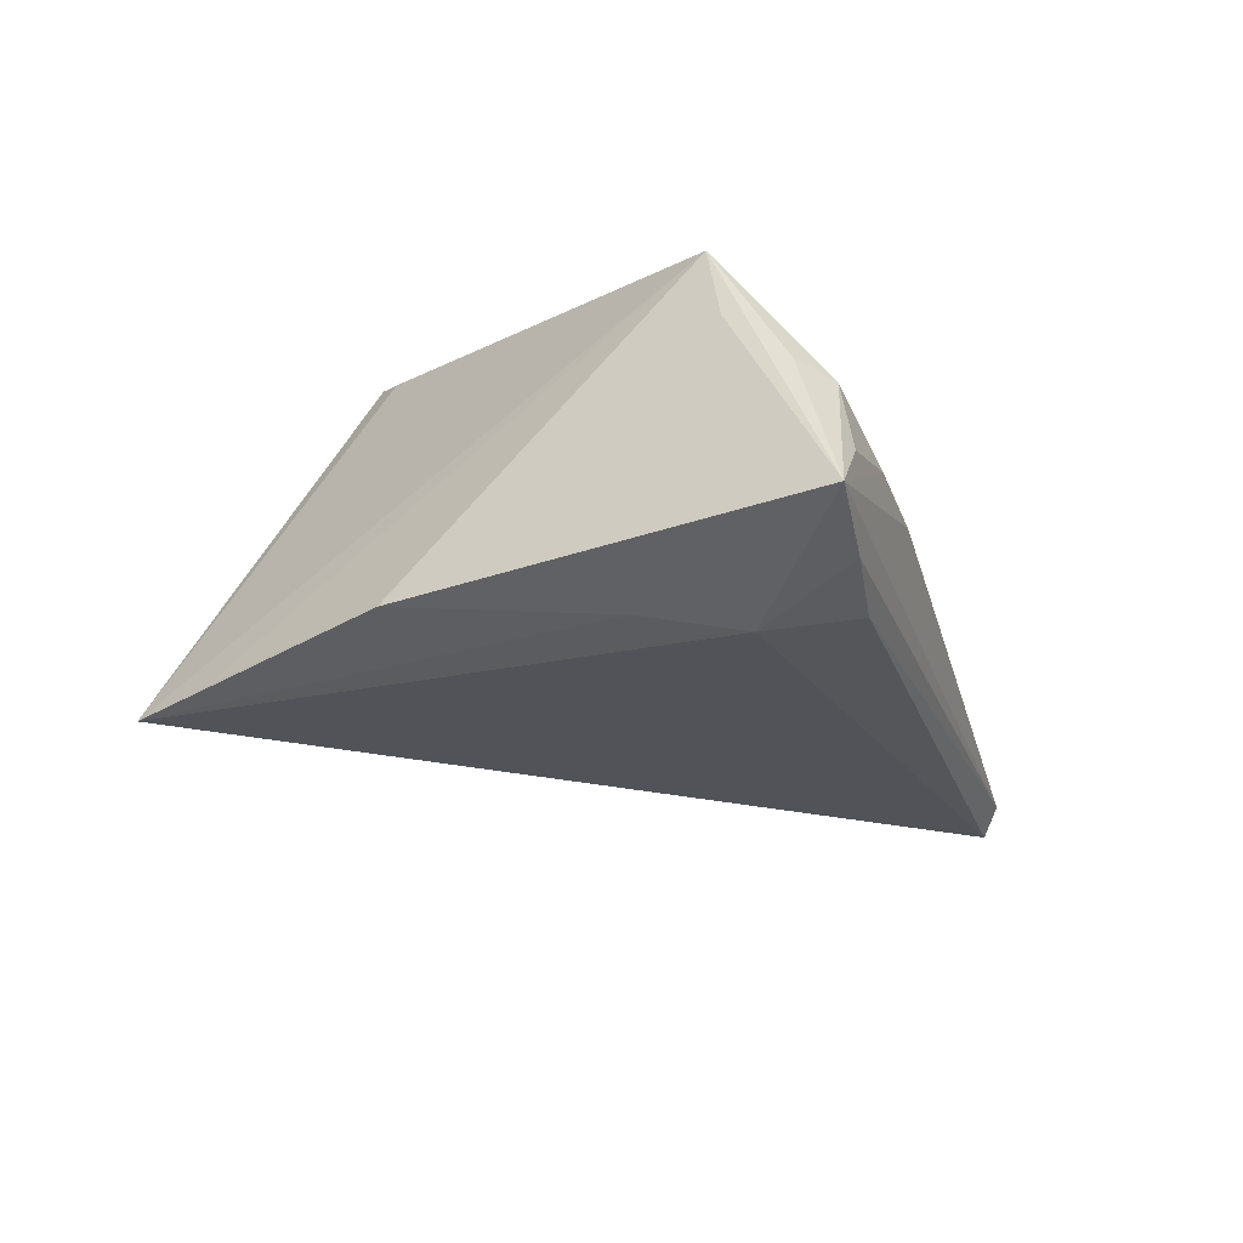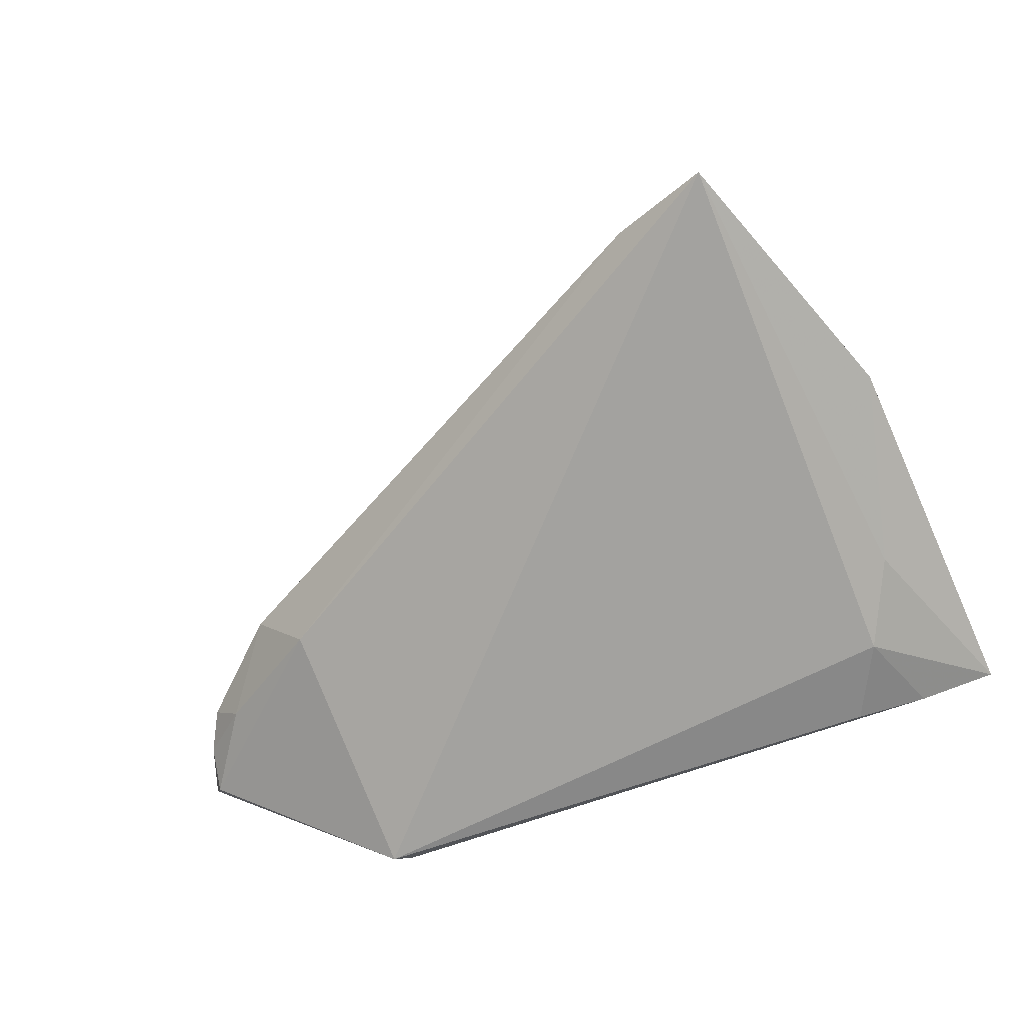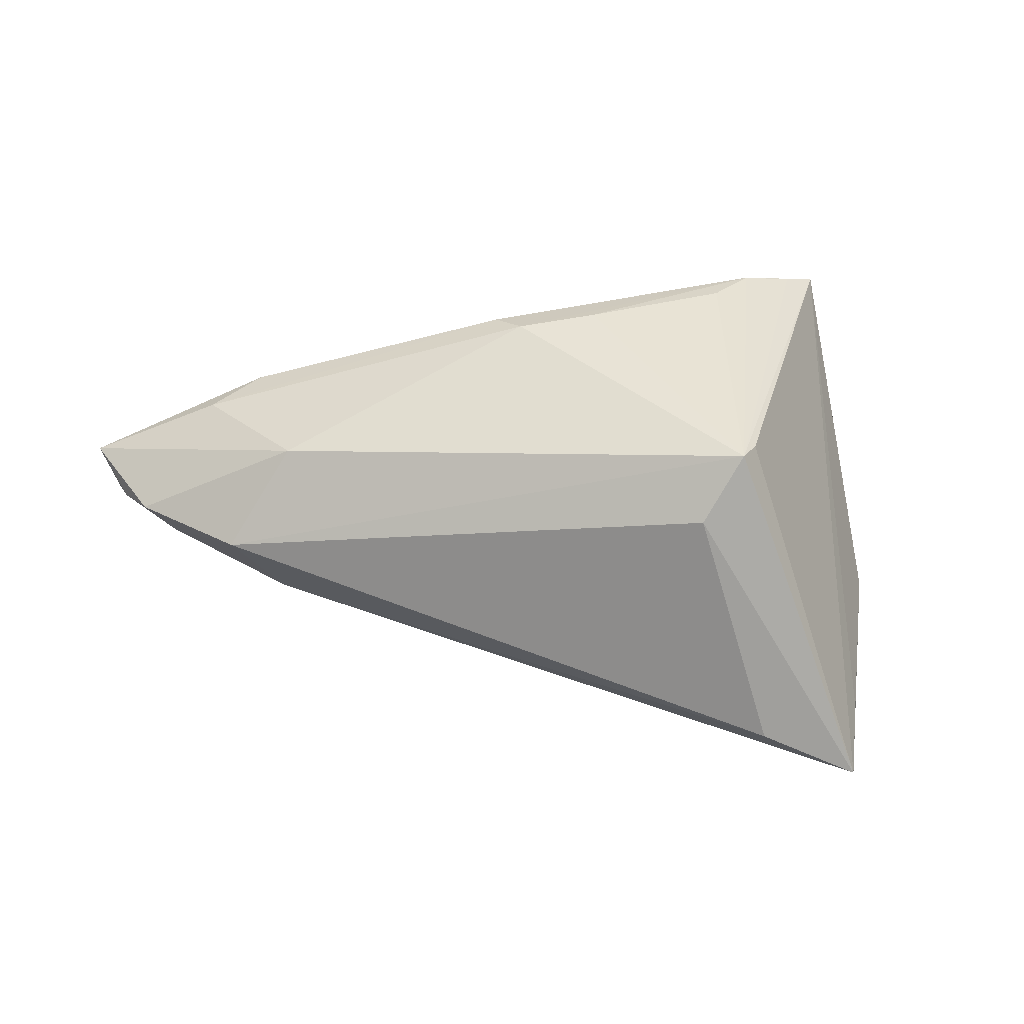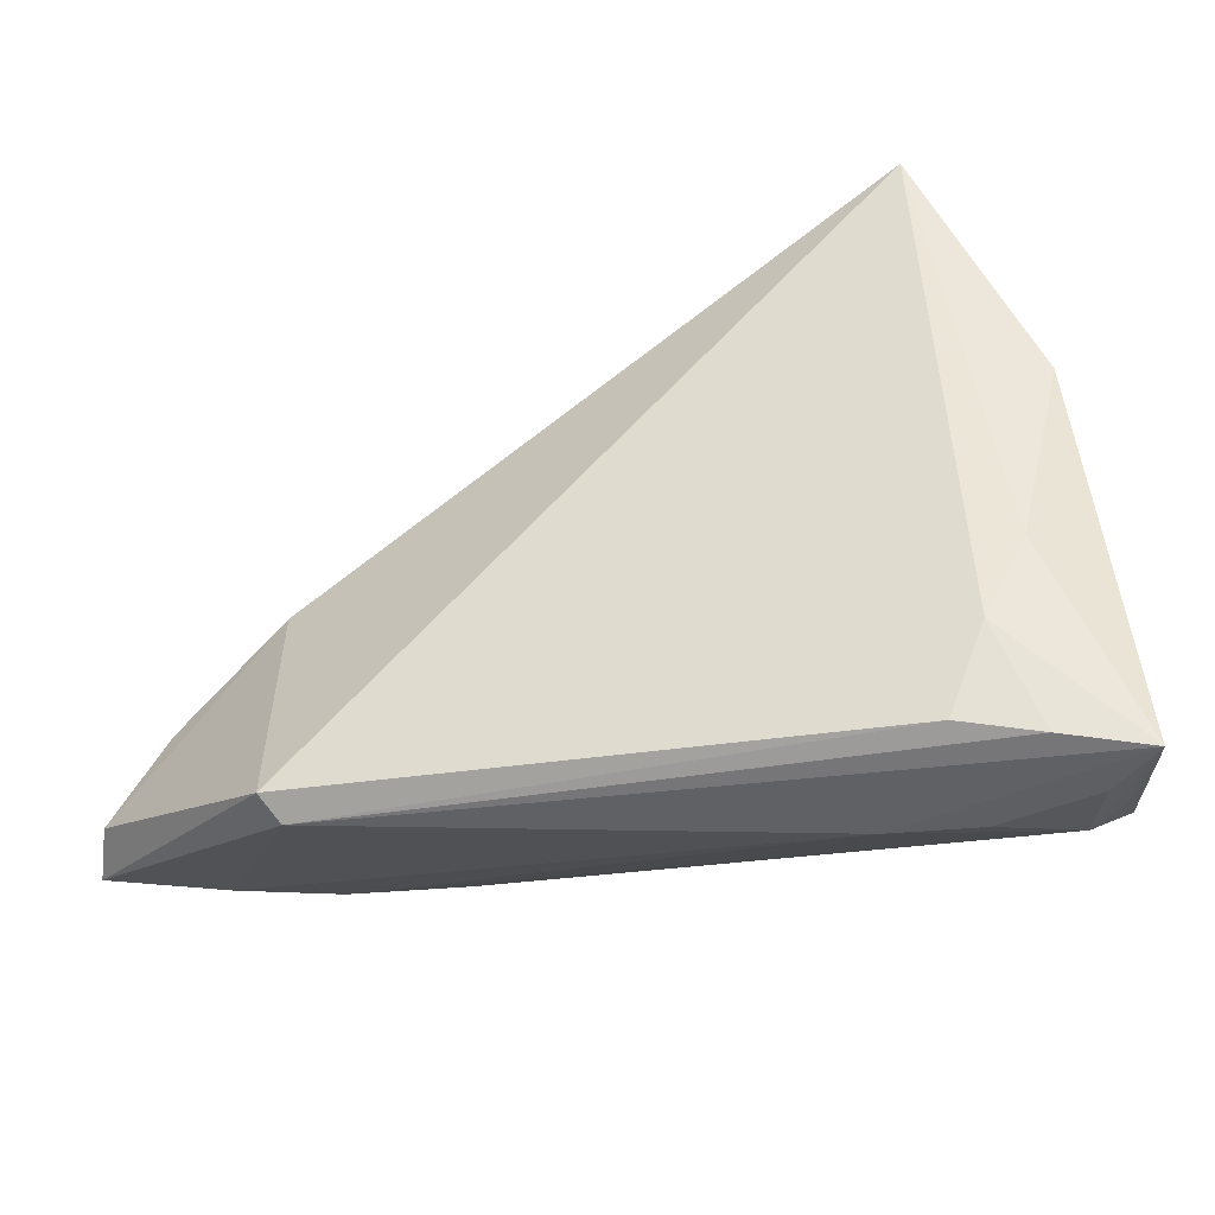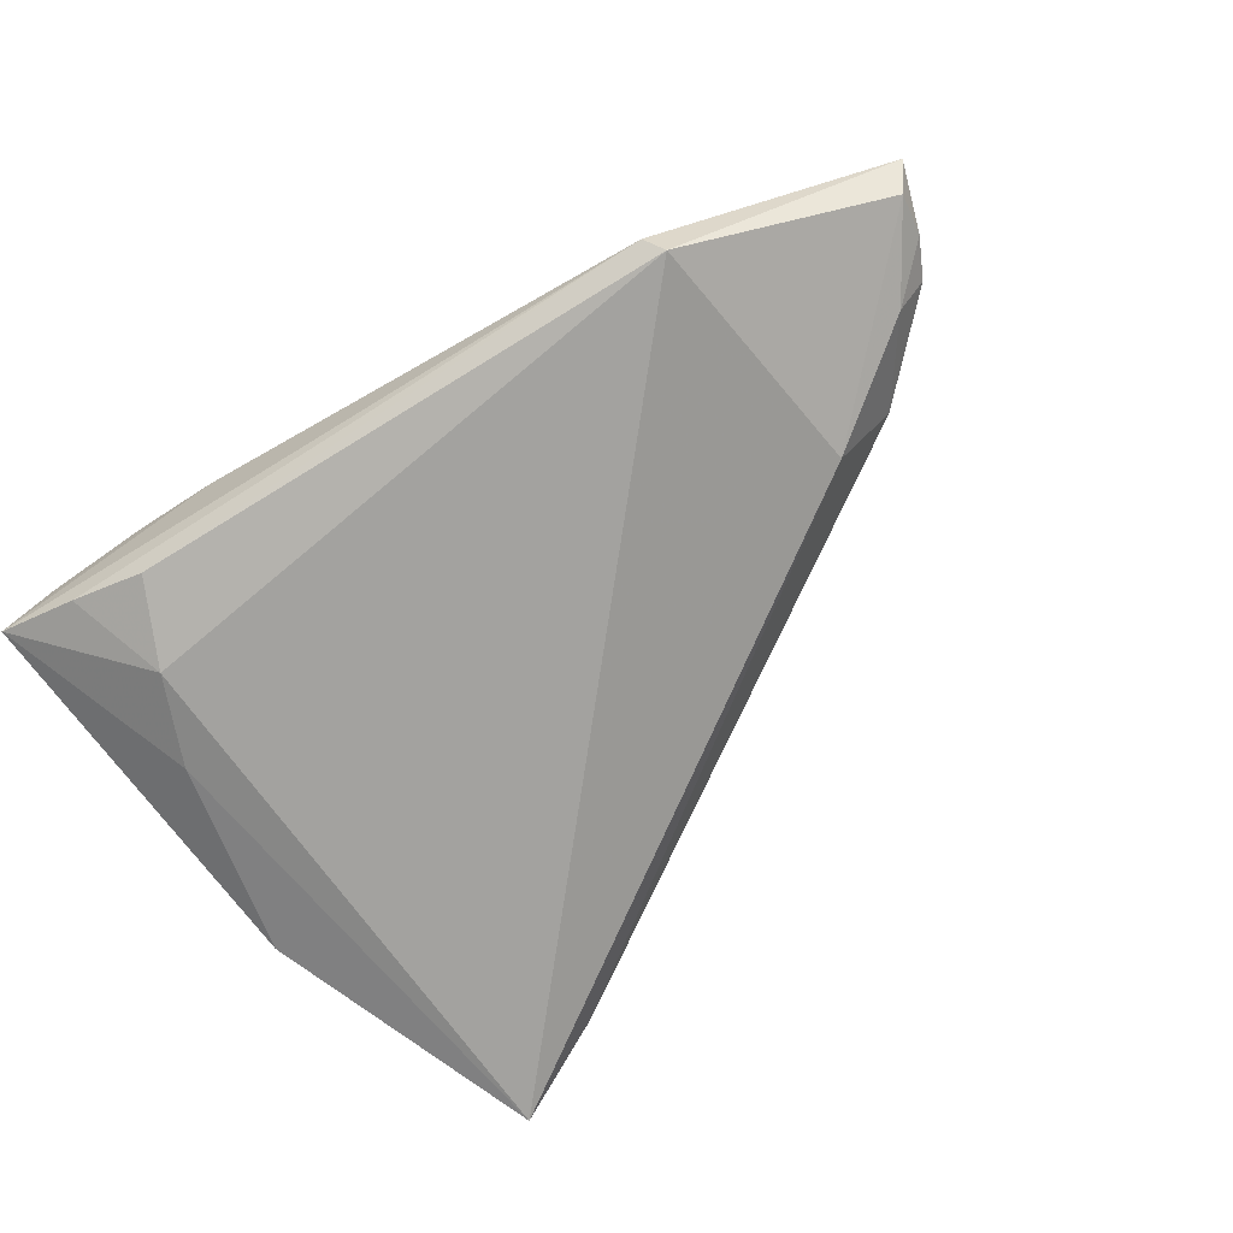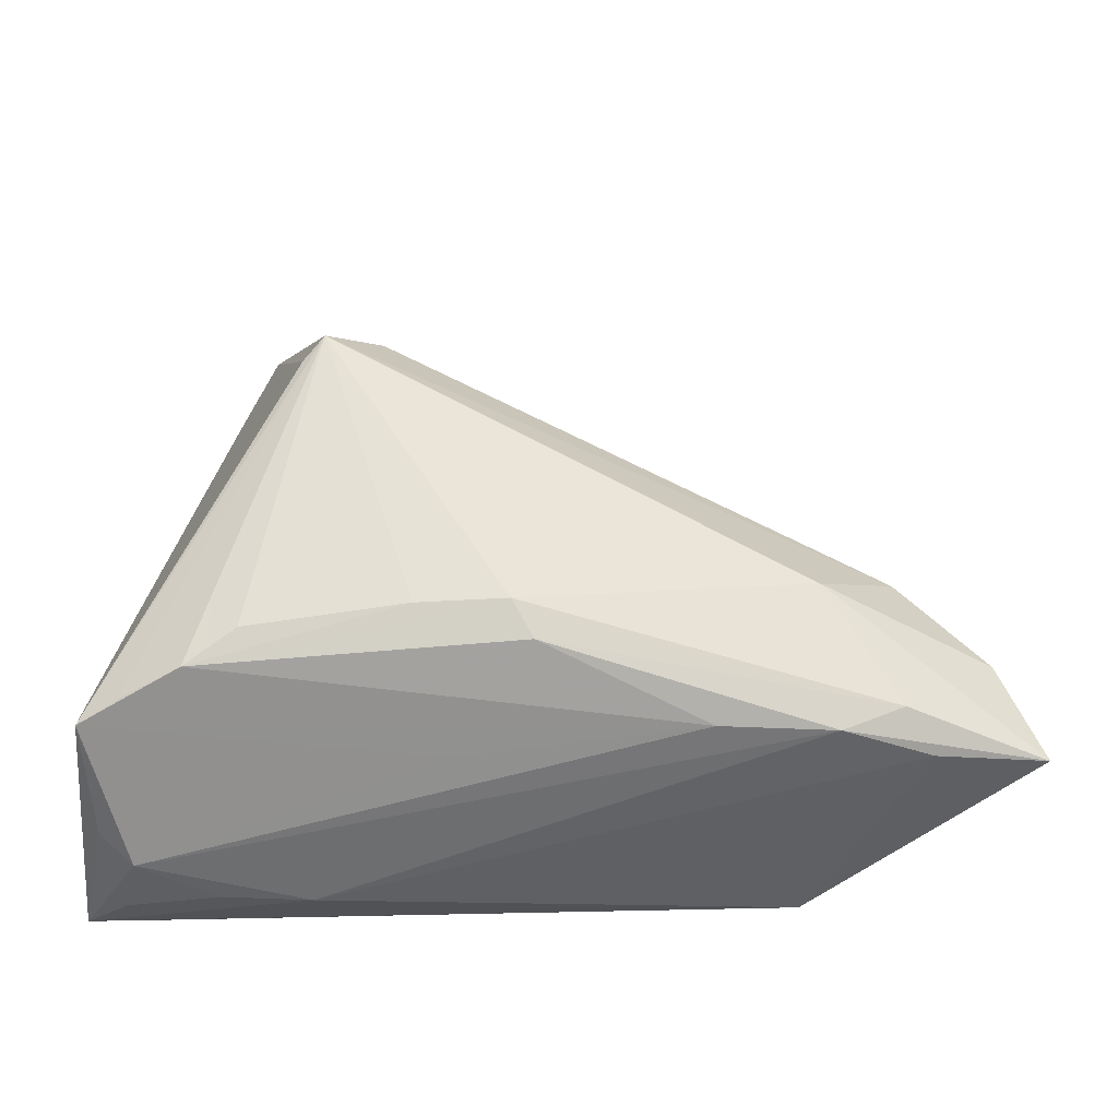
<metadata>
{"format":"obj","ext":"obj","renderer":"f3d","projection":"perspective","resolution":1024,"background":"white","views":[{"elev":-22.6,"azim":-71.1,"up":"+Z"},{"elev":-72.6,"azim":-160.5,"up":"+Z"},{"elev":39.9,"azim":167.0,"up":"+Z"},{"elev":-41.2,"azim":-166.6,"up":"+Y"},{"elev":-72.6,"azim":33.5,"up":"+Z"},{"elev":-26.0,"azim":1.5,"up":"+Y"}]}
</metadata>
<code>
v -0.03978 0.01642 -0.01463
v -0.04404 -0.03083 -0.01062
v -0.03608 -0.02883 0.00367
v -0.03088 0.03888 -0.01639
v 0.009823 -0.009968 0.02304
v -0.01721 0.02579 0.02251
v 0.04009 -0.0285 -0.01487
v 0.05158 0.005866 0.001884
v 0.06503 -0.009808 0.0008836
v 0.04474 0.004914 -0.007797
v 0.06266 -0.004891 0.002172
v -0.01515 0.04468 -0.01284
v 0.05434 -0.01826 0.00825
v -0.02955 -0.01833 -0.01788
v -0.02685 -0.03079 -0.00184
v -0.03618 -0.01535 0.01966
v 0.0003338 -0.01979 0.01306
v -0.02679 0.04947 -0.01788
v -0.02862 -0.01268 0.02279
v -0.03446 -0.007514 -0.01658
v -0.008616 0.03175 0.01583
v -0.003493 -0.00606 0.0244
v -0.03846 -0.03076 -0.004908
v 0.02958 -0.01711 0.01504
v -0.0418 -0.01905 0.00978
v -0.03409 -0.02976 -0.01374
v -0.02257 -0.008432 0.0237
v 0.06576 -0.01507 -0.001545
v 0.05886 -0.004435 -0.00232
v 0.05101 -0.01375 0.012
v -0.01464 0.02861 0.02348
v 0.007257 -0.005613 0.02439
v 0.06793 -0.01746 0.004206
v -0.04078 -0.01738 0.01771
v -0.0164 -0.03083 -0.003223
v -0.04003 -0.02549 0.004948
v -0.02502 -0.02837 -0.01598
v 0.04189 -0.02647 -0.01788
v 0.04351 -0.01708 0.0133
v 0.04206 0.000939 0.01322
f 7 38 33
f 7 37 38
f 1 34 4
f 1 2 25
f 25 34 1
f 2 34 25
f 34 24 19
f 26 7 2
f 37 7 26
f 37 26 14
f 38 37 14
f 14 26 2
f 34 31 6
f 33 38 28
f 38 10 28
f 17 24 34
f 13 7 33
f 33 30 39
f 39 13 33
f 31 19 27
f 16 31 34
f 34 19 16
f 16 19 31
f 32 19 5
f 5 19 24
f 24 39 5
f 5 30 32
f 5 39 30
f 18 10 38
f 12 10 18
f 38 14 18
f 1 4 18
f 18 6 31
f 18 4 34
f 34 6 18
f 40 30 33
f 33 11 40
f 40 31 32
f 32 30 40
f 33 28 9
f 9 11 33
f 12 18 21
f 21 18 31
f 8 10 12
f 12 21 8
f 8 40 11
f 31 40 8
f 8 21 31
f 36 34 2
f 13 39 35
f 7 13 35
f 2 7 35
f 32 31 22
f 31 27 22
f 22 19 32
f 22 27 19
f 1 18 20
f 20 18 14
f 20 2 1
f 20 14 2
f 11 9 29
f 10 8 29
f 29 8 11
f 29 28 10
f 29 9 28
f 2 35 15
f 3 39 24
f 3 35 39
f 3 15 35
f 24 17 3
f 3 17 34
f 34 36 3
f 3 36 2
f 2 15 23
f 23 3 2
f 15 3 23

</code>
